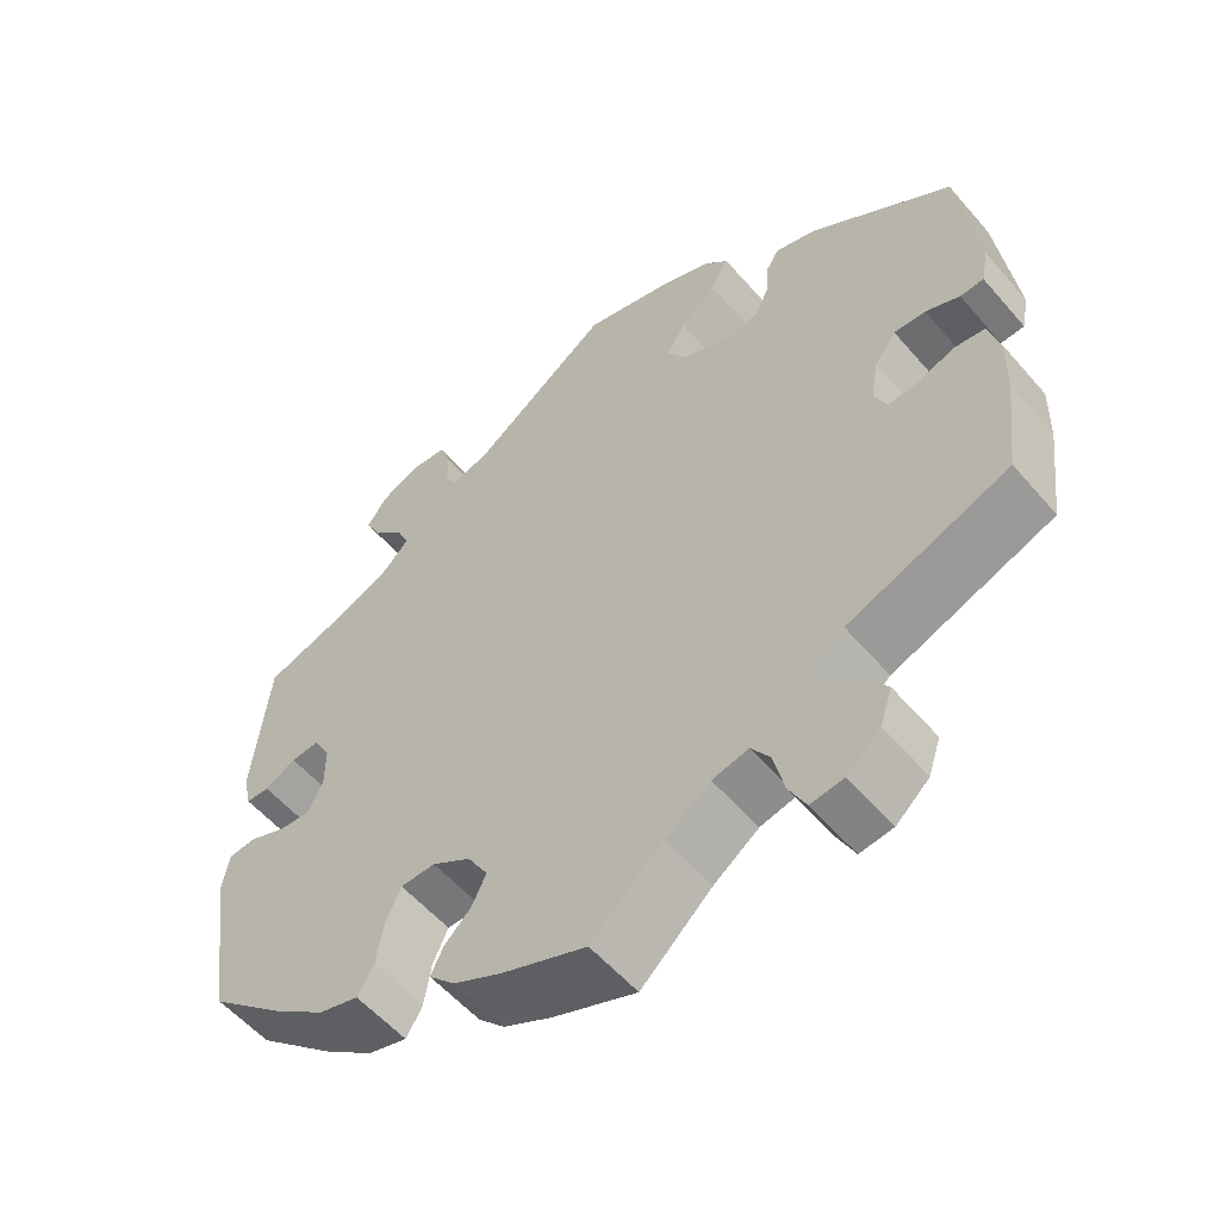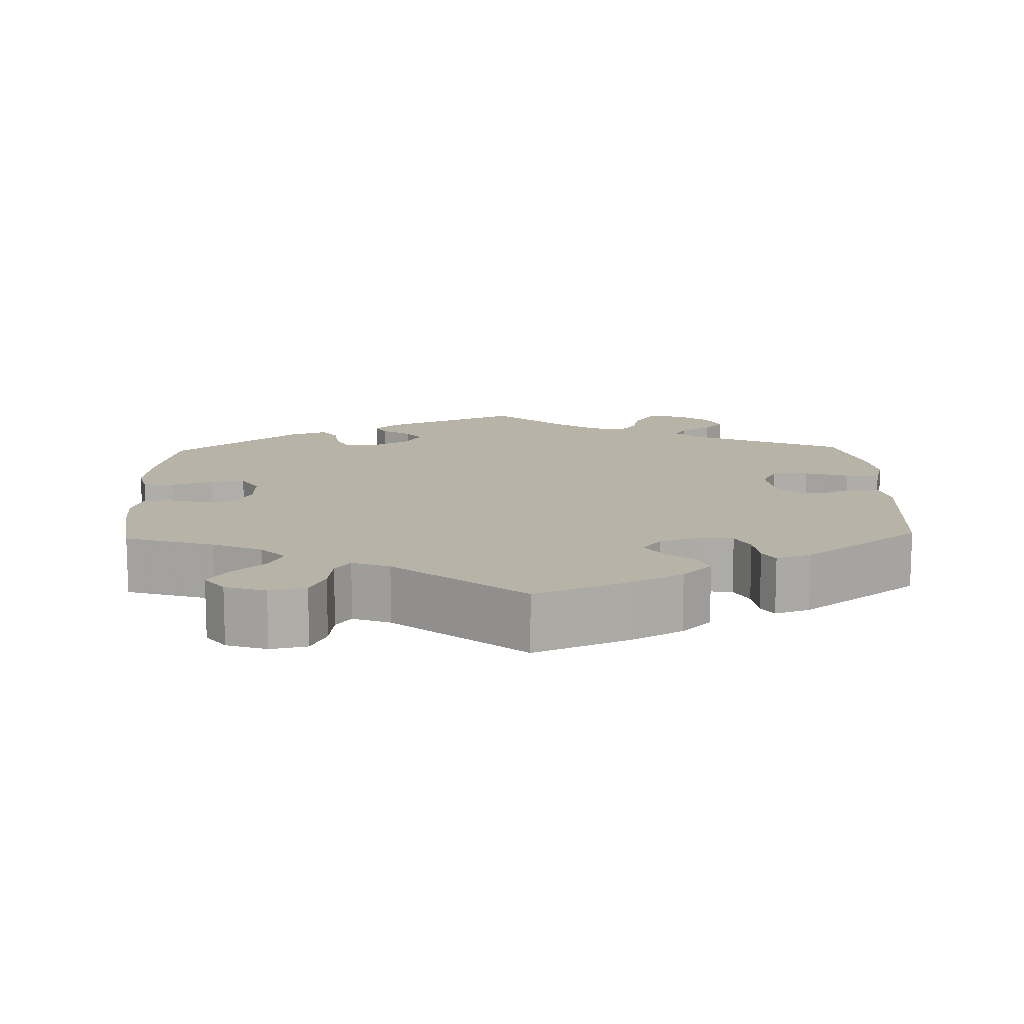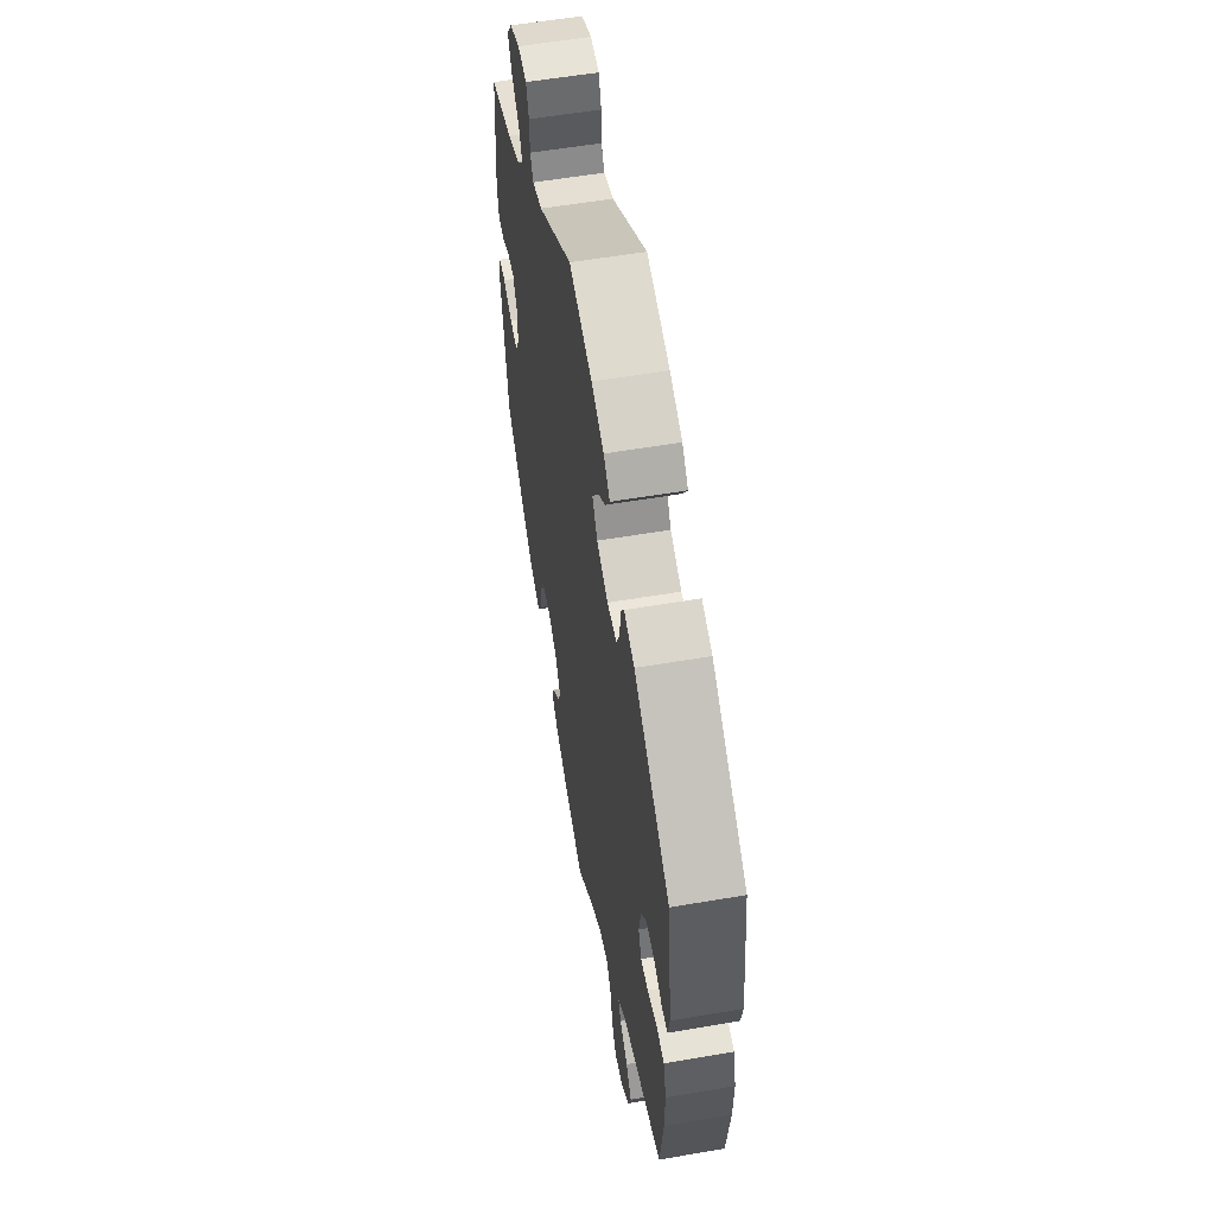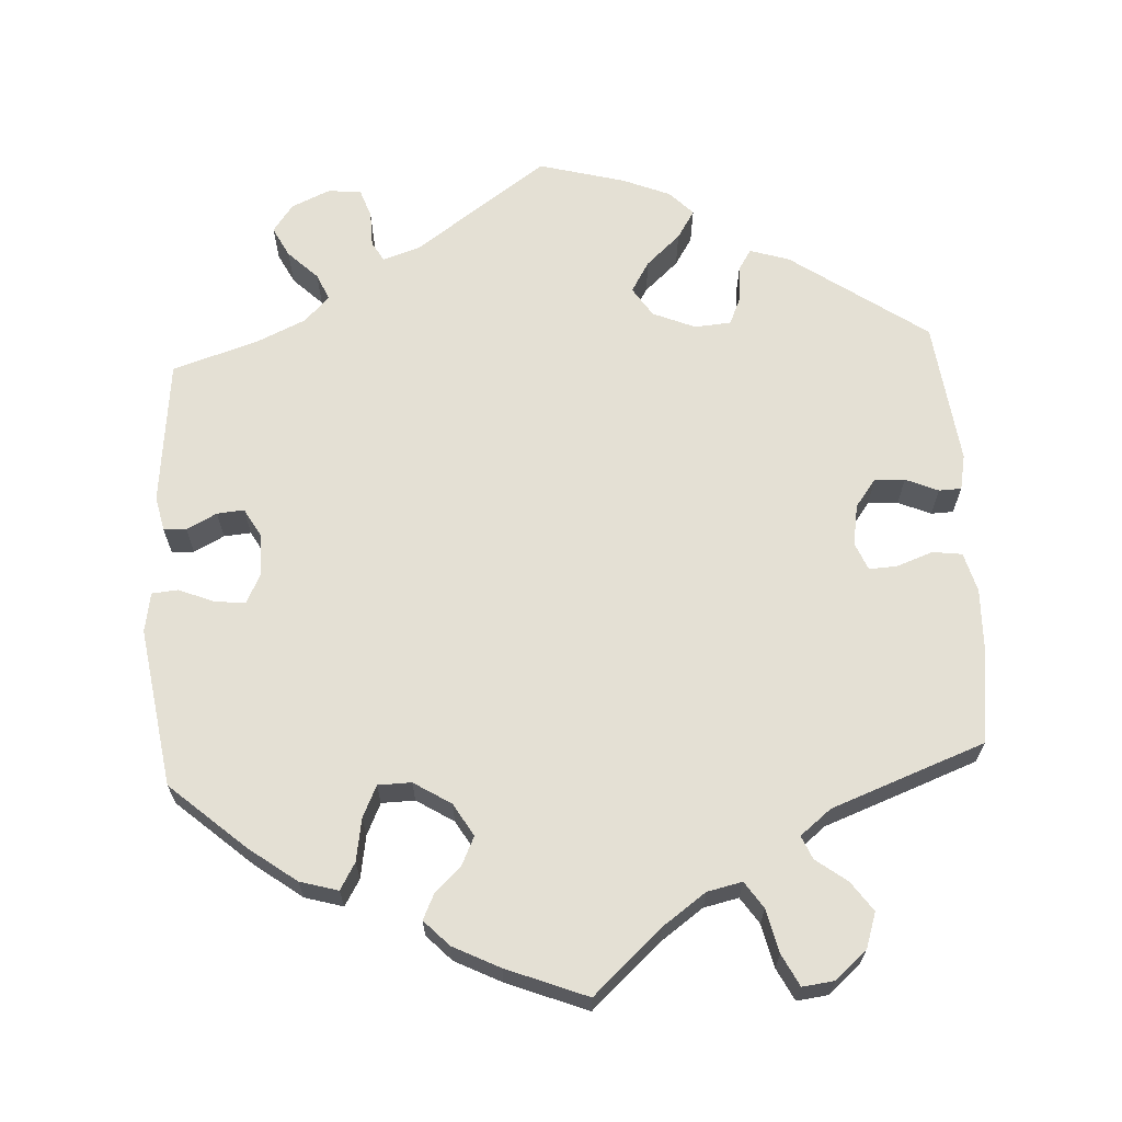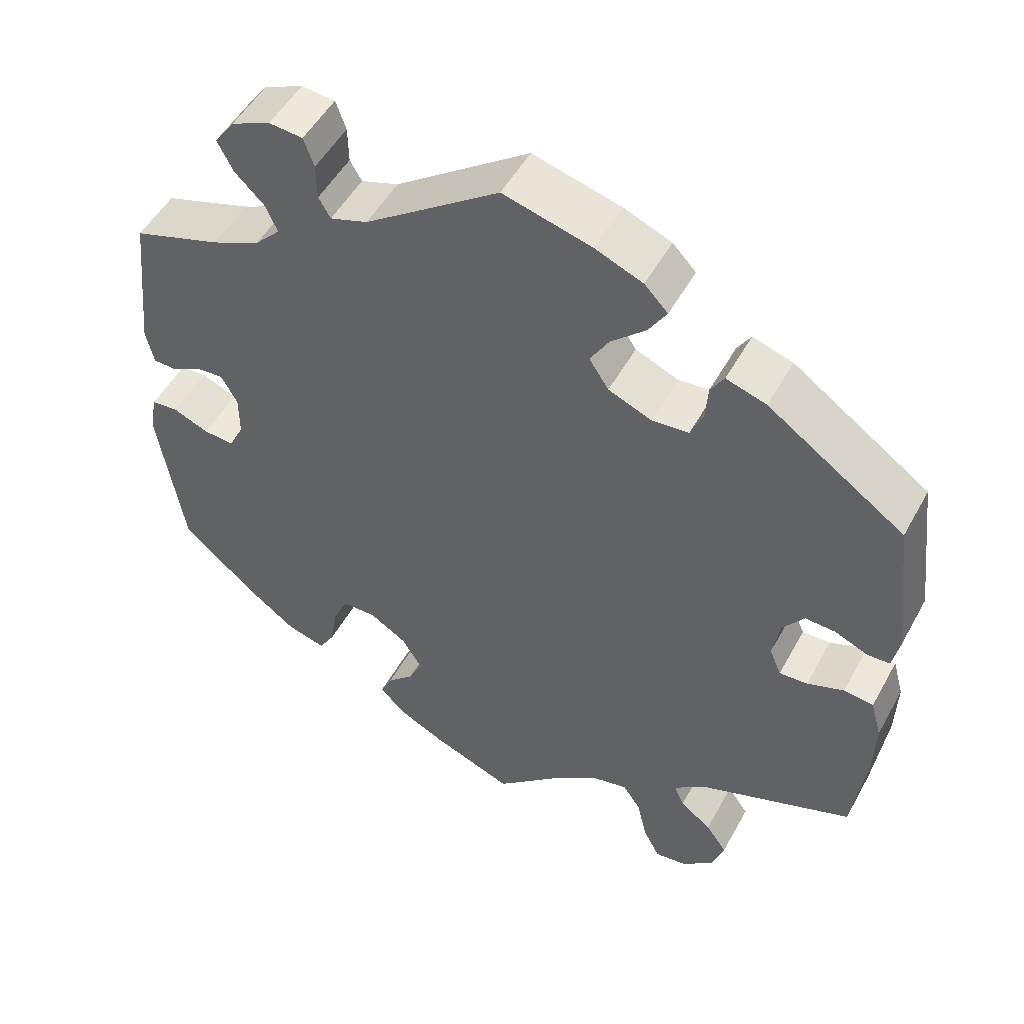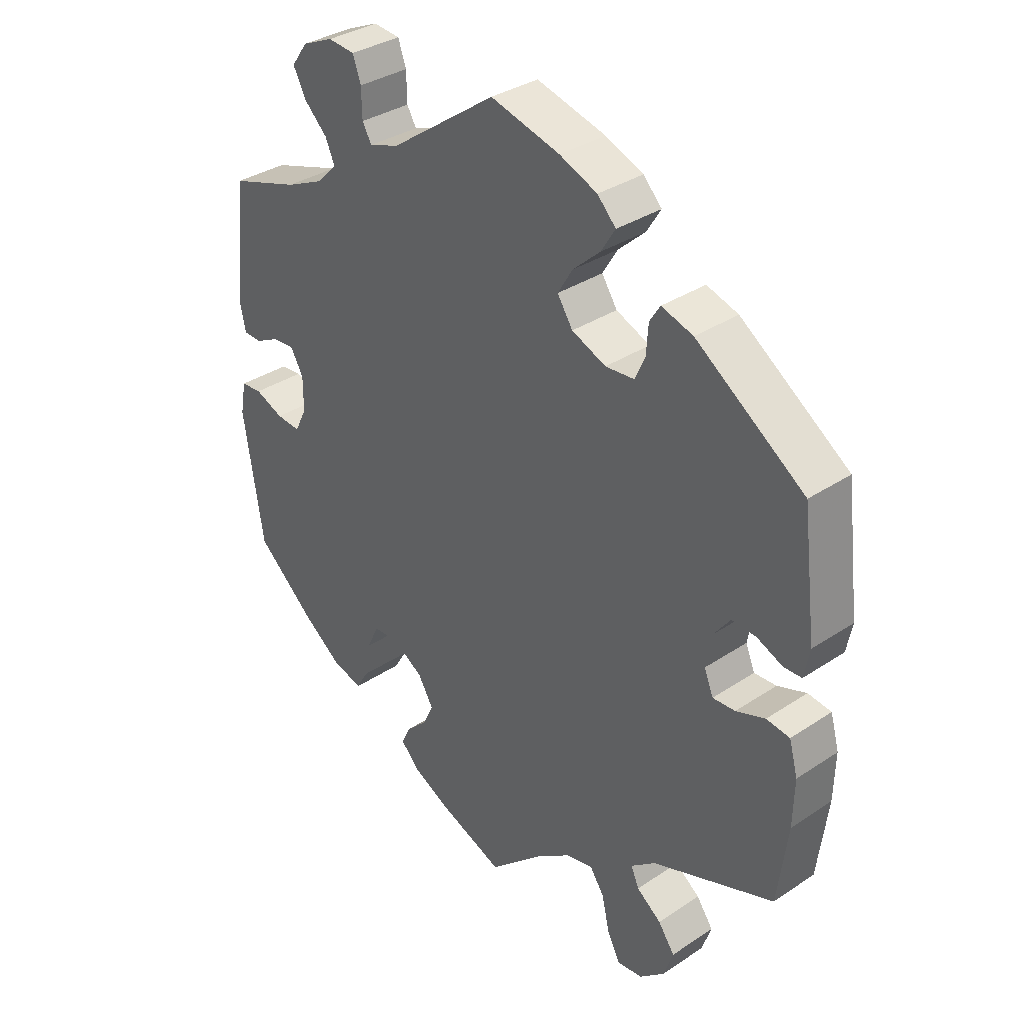
<metadata>
{"format":"obj","ext":"obj","renderer":"f3d","projection":"perspective","resolution":1024,"background":"white","views":[{"elev":-56.1,"azim":-139.9,"up":"+Z"},{"elev":12.7,"azim":-121.8,"up":"+Y"},{"elev":56.9,"azim":-100.1,"up":"+Z"},{"elev":66.0,"azim":176.8,"up":"+Y"},{"elev":50.8,"azim":-151.9,"up":"+Z"},{"elev":34.3,"azim":-131.9,"up":"+Z"}]}
</metadata>
<code>
v -0.088 0.07 -0.498
v -0.144 0.07 -0.458
v -0.189 0.07 -0.448
v -0.212 0.07 -0.482
v -0.225 0.07 -0.538
v -0.246 0.07 -0.579
v -0.287 0.07 -0.574
v -0.328 0.07 -0.538
v -0.343 0.07 -0.493
v -0.316 0.07 -0.455
v -0.276 0.07 -0.425
v -0.263 0.07 -0.395
v -0.303 0.07 -0.363
v -0.501 0.07 -0.289
v -0.517 0.07 -0.162
v -0.519 0.07 -0.086
v -0.505 0.07 -0.035
v -0.467 0.07 -0.03
v -0.42 0.07 -0.047
v -0.384 0.07 -0.049
v -0.369 0.07 -0.013
v -0.378 0.07 0.04
v -0.405 0.07 0.076
v -0.444 0.07 0.074
v -0.486 0.07 0.056
v -0.515 0.07 0.057
v -0.524 0.07 0.103
v -0.501 0.07 0.289
v -0.326 0.07 0.411
v -0.275 0.07 0.427
v -0.258 0.07 0.4
v -0.255 0.07 0.355
v -0.239 0.07 0.318
v -0.192 0.07 0.314
v -0.137 0.07 0.337
v -0.112 0.07 0.375
v -0.136 0.07 0.415
v -0.18 0.07 0.455
v -0.203 0.07 0.492
v -0.173 0.07 0.523
v -0.112 0.07 0.548
v 0 0.07 0.578
v 0.171 0.07 0.457
v 0.219 0.07 0.441
v 0.234 0.07 0.467
v 0.235 0.07 0.513
v 0.248 0.07 0.55
v 0.291 0.07 0.554
v 0.341 0.07 0.532
v 0.367 0.07 0.496
v 0.347 0.07 0.457
v 0.309 0.07 0.42
v 0.294 0.07 0.386
v 0.326 0.07 0.353
v 0.388 0.07 0.325
v 0.5 0.07 0.289
v 0.52 0.07 0.101
v 0.51 0.07 0.056
v 0.481 0.07 0.055
v 0.442 0.07 0.075
v 0.407 0.07 0.078
v 0.386 0.07 0.041
v 0.386 0.07 -0.013
v 0.405 0.07 -0.051
v 0.444 0.07 -0.048
v 0.49 0.07 -0.029
v 0.524 0.07 -0.032
v 0.533 0.07 -0.083
v 0.501 0.07 -0.288
v 0.404 0.07 -0.373
v 0.343 0.07 -0.418
v 0.294 0.07 -0.432
v 0.274 0.07 -0.398
v 0.265 0.07 -0.343
v 0.246 0.07 -0.302
v 0.203 0.07 -0.301
v 0.155 0.07 -0.331
v 0.13 0.07 -0.373
v 0.147 0.07 -0.409
v 0.181 0.07 -0.442
v 0.196 0.07 -0.474
v 0.164 0.07 -0.507
v 0.104 0.07 -0.537
v 0 0.07 -0.578
v -0.088 0 -0.498
v -0.144 0 -0.458
v -0.189 0 -0.448
v -0.212 0 -0.482
v -0.225 0 -0.538
v -0.246 0 -0.579
v -0.287 0 -0.574
v -0.328 0 -0.538
v -0.343 0 -0.493
v -0.316 0 -0.455
v -0.276 0 -0.425
v -0.263 0 -0.395
v -0.303 0 -0.363
v -0.501 0 -0.289
v -0.517 0 -0.162
v -0.519 0 -0.086
v -0.505 0 -0.035
v -0.467 0 -0.03
v -0.42 0 -0.047
v -0.384 0 -0.049
v -0.369 0 -0.013
v -0.378 0 0.04
v -0.405 0 0.076
v -0.444 0 0.074
v -0.486 0 0.056
v -0.515 0 0.057
v -0.524 0 0.103
v -0.501 0 0.289
v -0.326 0 0.411
v -0.275 0 0.427
v -0.258 0 0.4
v -0.255 0 0.355
v -0.239 0 0.318
v -0.192 0 0.314
v -0.137 0 0.337
v -0.112 0 0.375
v -0.136 0 0.415
v -0.18 0 0.455
v -0.203 0 0.492
v -0.173 0 0.523
v -0.112 0 0.548
v 0 0 0.578
v 0.171 0 0.457
v 0.219 0 0.441
v 0.234 0 0.467
v 0.235 0 0.513
v 0.248 0 0.55
v 0.291 0 0.554
v 0.341 0 0.532
v 0.367 0 0.496
v 0.347 0 0.457
v 0.309 0 0.42
v 0.294 0 0.386
v 0.326 0 0.353
v 0.388 0 0.325
v 0.5 0 0.289
v 0.52 0 0.101
v 0.51 0 0.056
v 0.481 0 0.055
v 0.442 0 0.075
v 0.407 0 0.078
v 0.386 0 0.041
v 0.386 0 -0.013
v 0.405 0 -0.051
v 0.444 0 -0.048
v 0.49 0 -0.029
v 0.524 0 -0.032
v 0.533 0 -0.083
v 0.501 0 -0.288
v 0.404 0 -0.373
v 0.343 0 -0.418
v 0.294 0 -0.432
v 0.274 0 -0.398
v 0.265 0 -0.343
v 0.246 0 -0.302
v 0.203 0 -0.301
v 0.155 0 -0.331
v 0.13 0 -0.373
v 0.147 0 -0.409
v 0.181 0 -0.442
v 0.196 0 -0.474
v 0.164 0 -0.507
v 0.104 0 -0.537
v 0 0 -0.578
f 83 84 1
f 82 83 1 2
f 79 80 81 82
f 78 79 82 2
f 77 78 2 3
f 76 77 3
f 71 72 73 74
f 71 74 75
f 70 71 75
f 69 70 75
f 68 69 75 76
f 65 66 67 68
f 64 65 68 76
f 57 58 59 60
f 55 56 57 60
f 54 55 60 61
f 53 54 61 62
f 49 50 51 52
f 49 52 53
f 48 49 53
f 45 46 47 48
f 44 45 48 53
f 43 44 53 62
f 37 38 39 40
f 36 37 40 41
f 29 30 31 32
f 29 32 33
f 28 29 33
f 27 28 33 34
f 24 25 26 27
f 23 24 27 34
f 16 17 18 19
f 16 19 20
f 13 14 15 16
f 12 13 16 20
f 8 9 10 11
f 6 7 8 11
f 4 5 6 11
f 3 4 11 12
f 63 64 76 3
f 36 41 42 43
f 35 36 43 62
f 22 23 34 35
f 21 22 35 62
f 20 21 62 63
f 3 12 20 63
f 85 168 167
f 86 85 167 166
f 166 165 164 163
f 86 166 163 162
f 87 86 162 161
f 87 161 160
f 158 157 156 155
f 159 158 155
f 159 155 154
f 159 154 153
f 160 159 153 152
f 152 151 150 149
f 160 152 149 148
f 144 143 142 141
f 144 141 140 139
f 145 144 139 138
f 146 145 138 137
f 136 135 134 133
f 137 136 133
f 137 133 132
f 132 131 130 129
f 137 132 129 128
f 146 137 128 127
f 124 123 122 121
f 125 124 121 120
f 116 115 114 113
f 117 116 113
f 117 113 112
f 118 117 112 111
f 111 110 109 108
f 118 111 108 107
f 103 102 101 100
f 104 103 100
f 100 99 98 97
f 104 100 97 96
f 95 94 93 92
f 95 92 91 90
f 95 90 89 88
f 96 95 88 87
f 87 160 148 147
f 127 126 125 120
f 146 127 120 119
f 119 118 107 106
f 146 119 106 105
f 147 146 105 104
f 147 104 96 87
f 1 85 86 2
f 2 86 87 3
f 3 87 88 4
f 4 88 89 5
f 5 89 90 6
f 6 90 91 7
f 7 91 92 8
f 8 92 93 9
f 9 93 94 10
f 10 94 95 11
f 11 95 96 12
f 12 96 97 13
f 13 97 98 14
f 14 98 99 15
f 15 99 100 16
f 16 100 101 17
f 17 101 102 18
f 18 102 103 19
f 19 103 104 20
f 20 104 105 21
f 21 105 106 22
f 22 106 107 23
f 23 107 108 24
f 24 108 109 25
f 25 109 110 26
f 26 110 111 27
f 27 111 112 28
f 28 112 113 29
f 29 113 114 30
f 30 114 115 31
f 31 115 116 32
f 32 116 117 33
f 33 117 118 34
f 34 118 119 35
f 35 119 120 36
f 36 120 121 37
f 37 121 122 38
f 38 122 123 39
f 39 123 124 40
f 40 124 125 41
f 41 125 126 42
f 42 126 127 43
f 43 127 128 44
f 44 128 129 45
f 45 129 130 46
f 46 130 131 47
f 47 131 132 48
f 48 132 133 49
f 49 133 134 50
f 50 134 135 51
f 51 135 136 52
f 52 136 137 53
f 53 137 138 54
f 54 138 139 55
f 55 139 140 56
f 56 140 141 57
f 57 141 142 58
f 58 142 143 59
f 59 143 144 60
f 60 144 145 61
f 61 145 146 62
f 62 146 147 63
f 63 147 148 64
f 64 148 149 65
f 65 149 150 66
f 66 150 151 67
f 67 151 152 68
f 68 152 153 69
f 69 153 154 70
f 70 154 155 71
f 71 155 156 72
f 72 156 157 73
f 73 157 158 74
f 74 158 159 75
f 75 159 160 76
f 76 160 161 77
f 77 161 162 78
f 78 162 163 79
f 79 163 164 80
f 80 164 165 81
f 81 165 166 82
f 82 166 167 83
f 83 167 168 84
f 84 168 85 1

</code>
